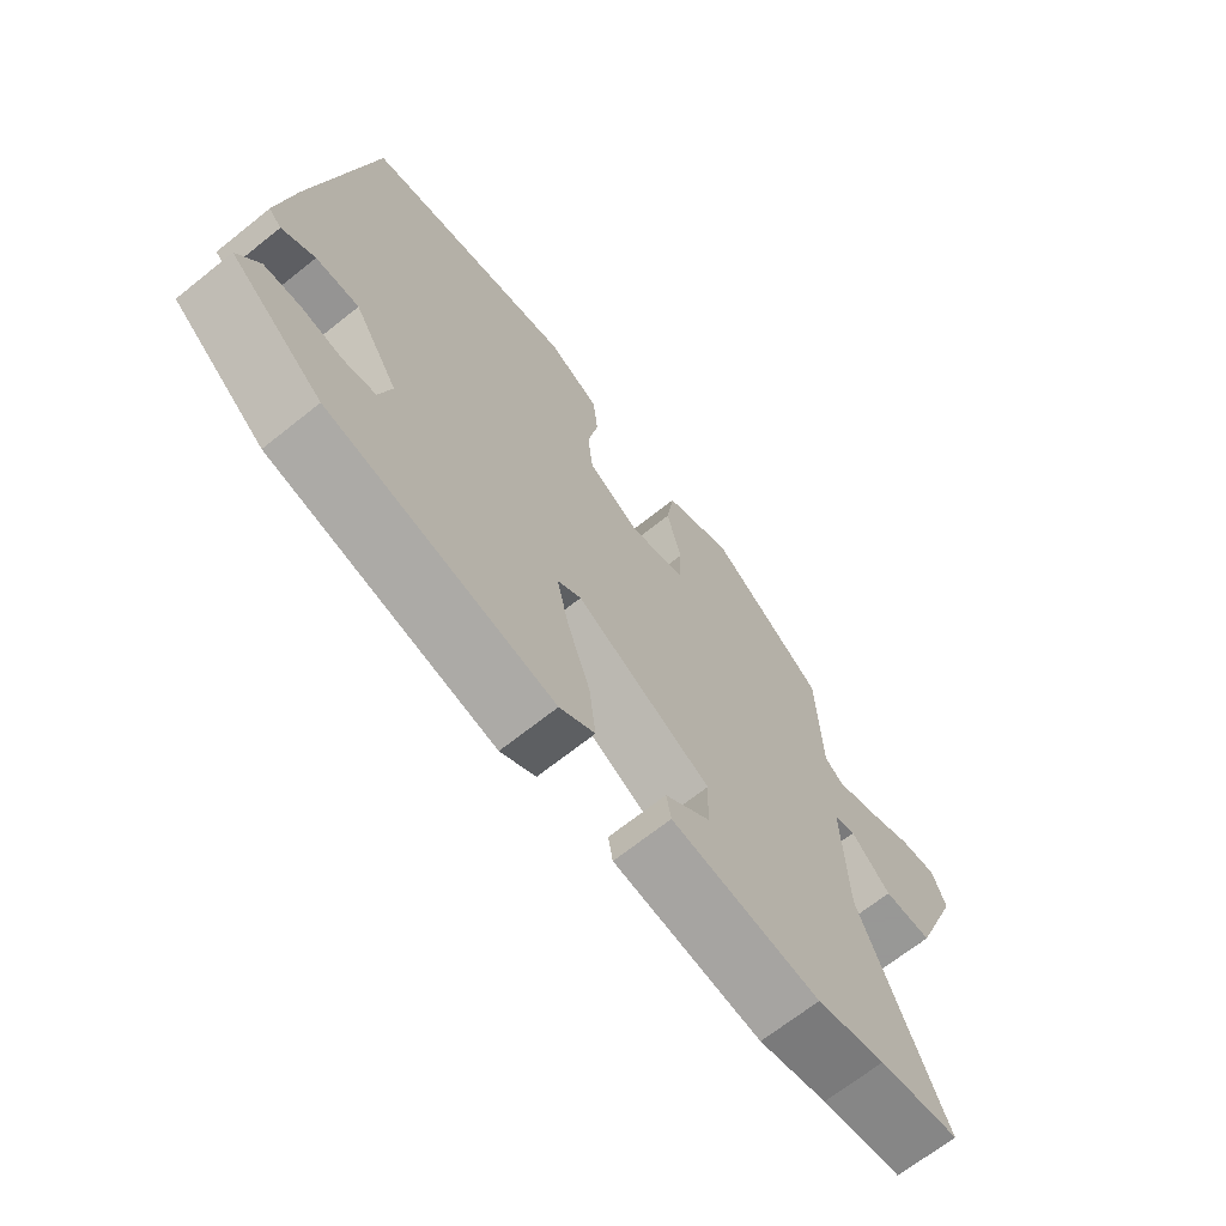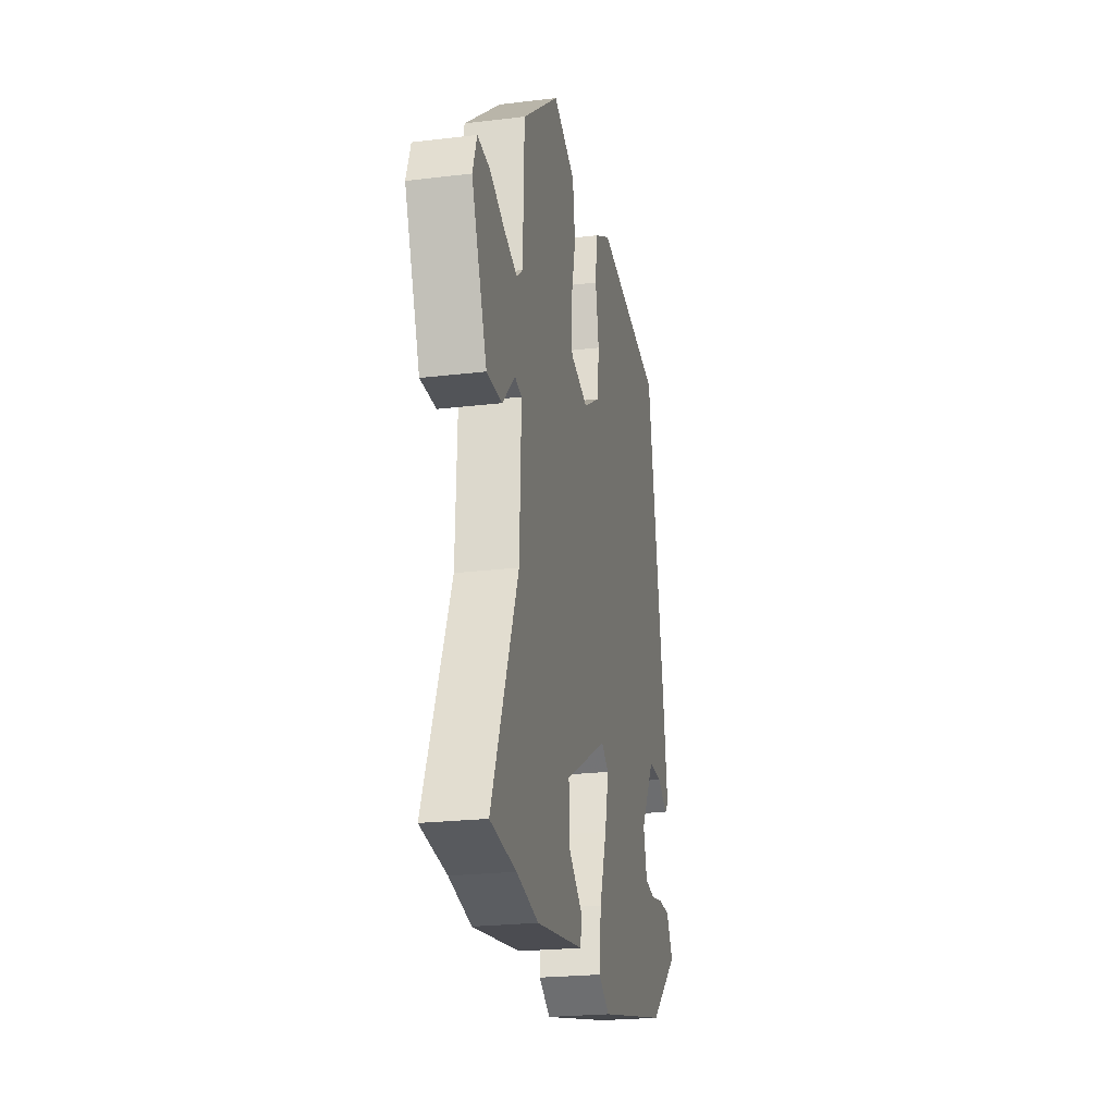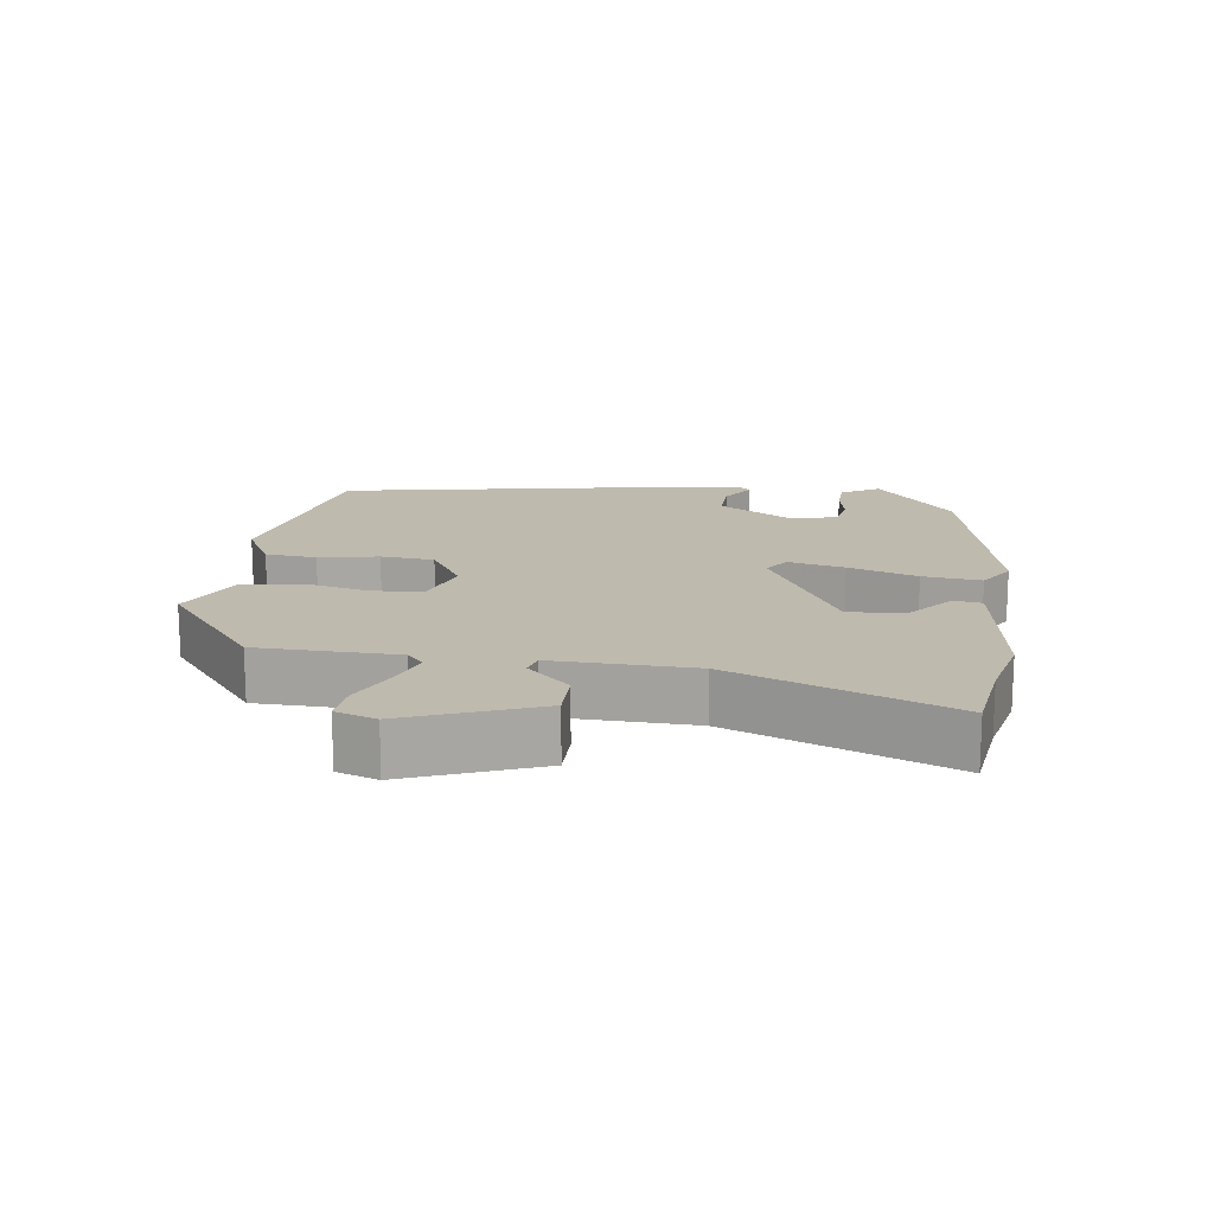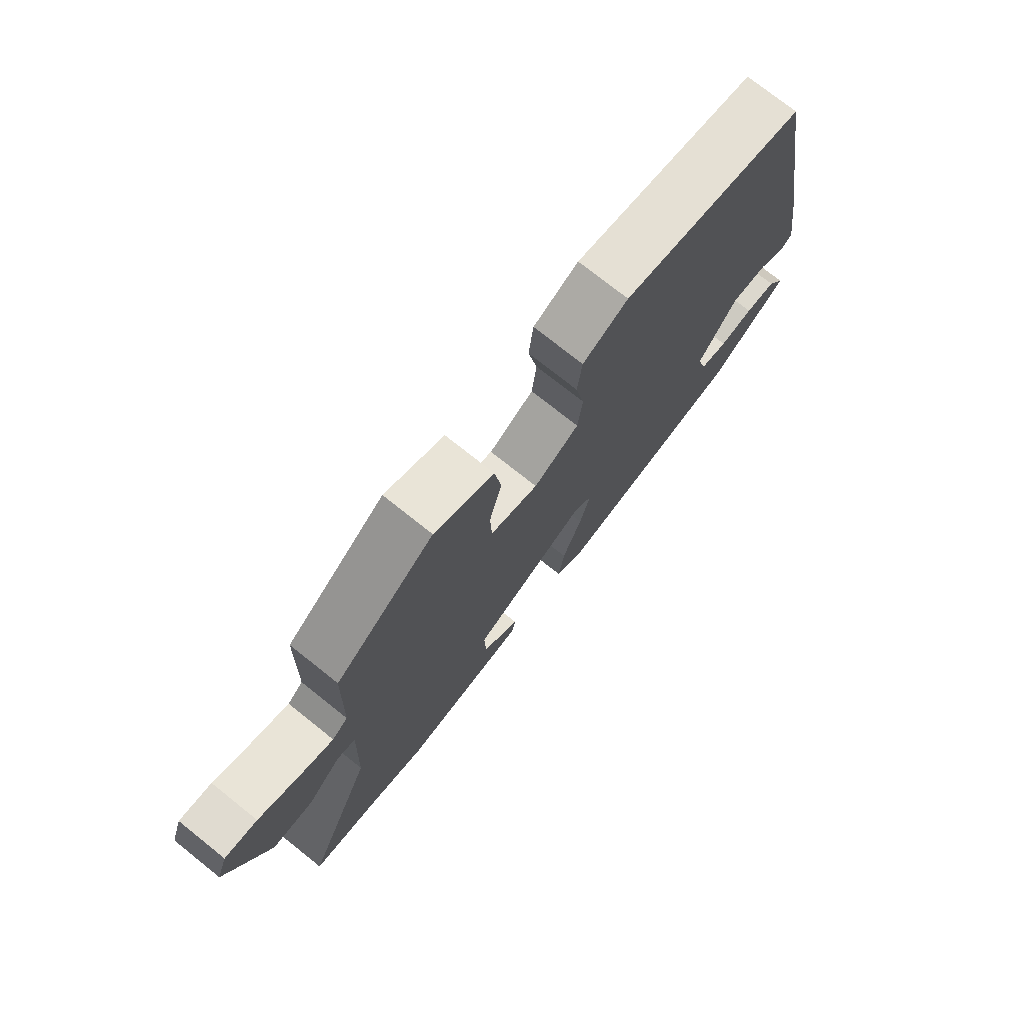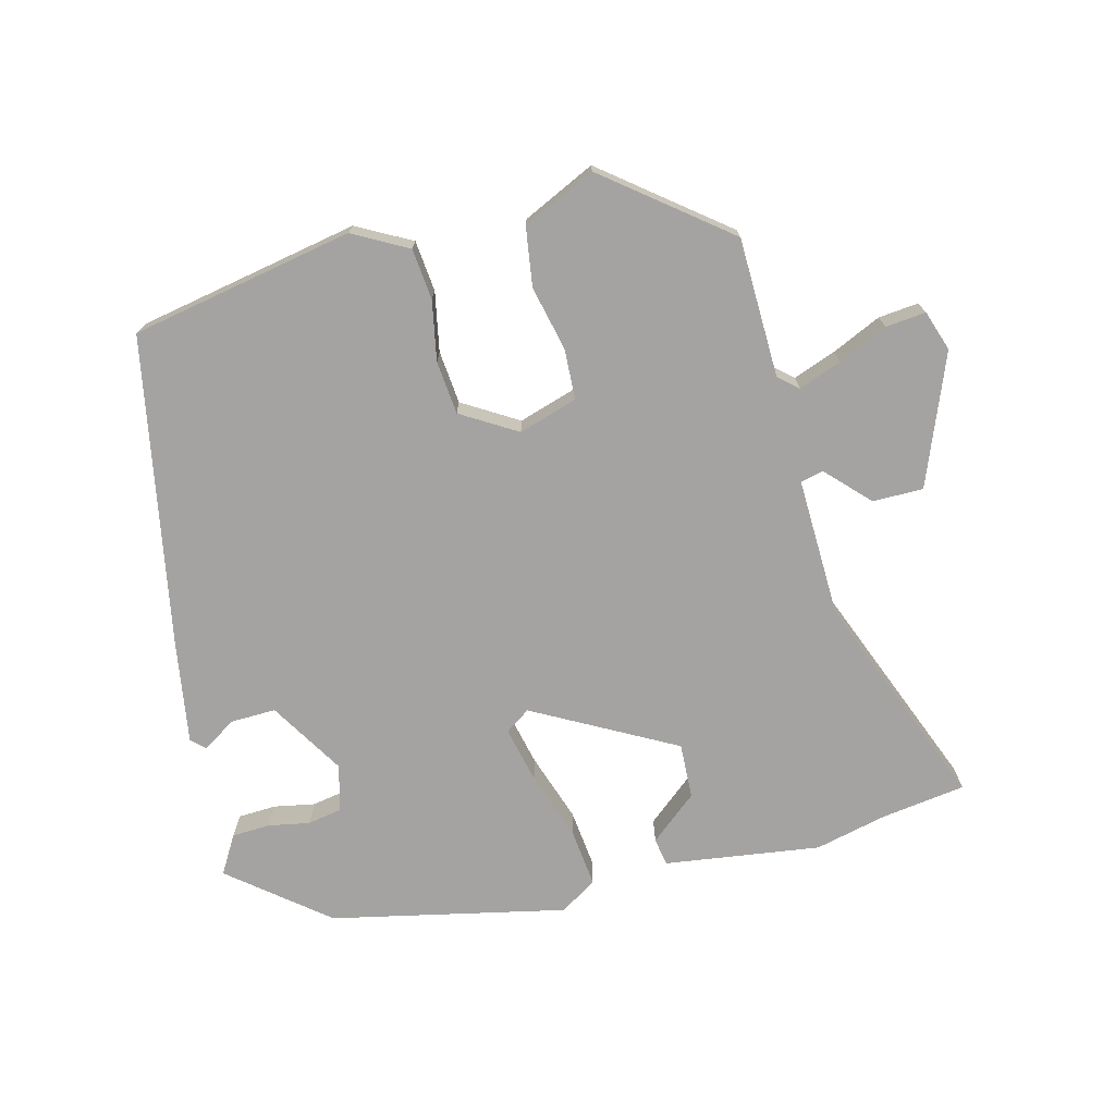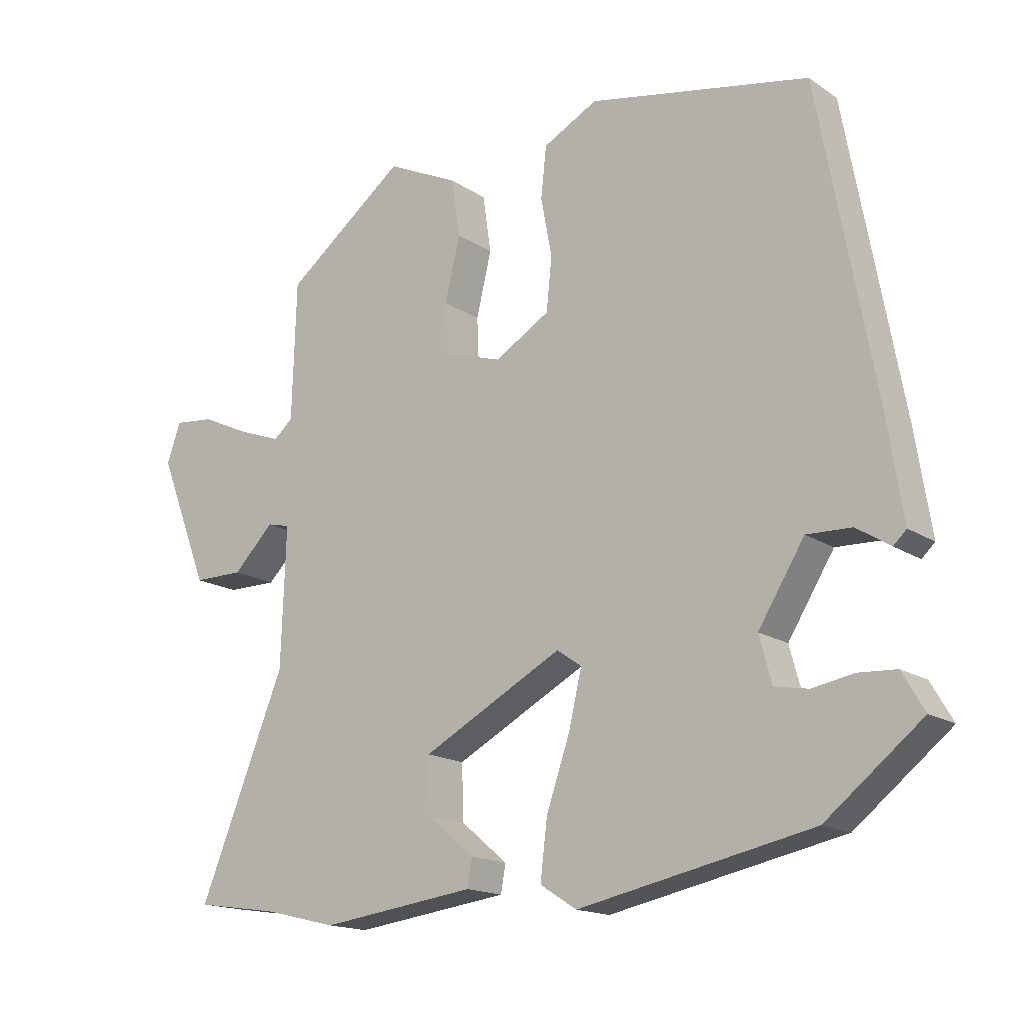
<metadata>
{"format":"obj","ext":"obj","renderer":"f3d","projection":"perspective","resolution":1024,"background":"white","views":[{"elev":-68.4,"azim":-51.4,"up":"+Z"},{"elev":-22.9,"azim":101.6,"up":"+Z"},{"elev":15.7,"azim":97.4,"up":"+Y"},{"elev":75.3,"azim":128.5,"up":"+Z"},{"elev":-73.1,"azim":14.1,"up":"+Y"},{"elev":-16.2,"azim":-143.3,"up":"+Z"}]}
</metadata>
<code>
v -0.36 0.07 -0.465
v -0.499 0.07 -0.354
v -0.467 0.07 -0.299
v -0.412 0.07 -0.296
v -0.352 0.07 -0.307
v -0.303 0.07 -0.298
v -0.285 0.07 -0.231
v -0.352 0.07 -0.123
v -0.417 0.07 -0.125
v -0.466 0.07 -0.156
v -0.485 0.07 -0.138
v -0.462 0.07 0.011
v -0.381 0.07 0.457
v -0.06 0.07 0.519
v 0.019 0.07 0.477
v 0.027 0.07 0.403
v 0.011 0.07 0.317
v 0.019 0.07 0.24
v 0.099 0.07 0.192
v 0.184 0.07 0.219
v 0.187 0.07 0.292
v 0.165 0.07 0.385
v 0.177 0.07 0.469
v 0.282 0.07 0.519
v 0.457 0.07 0.383
v 0.463 0.07 0.182
v 0.491 0.07 0.158
v 0.553 0.07 0.181
v 0.624 0.07 0.214
v 0.682 0.07 0.22
v 0.702 0.07 0.162
v 0.629 0.07 -0.026
v 0.556 0.07 -0.026
v 0.497 0.07 0.034
v 0.464 0.07 0.026
v 0.471 0.07 -0.176
v 0.596 0.07 -0.486
v 0.474 0.07 -0.504
v 0.37 0.07 -0.529
v 0.145 0.07 -0.499
v 0.138 0.07 -0.459
v 0.206 0.07 -0.402
v 0.209 0.07 -0.322
v 0.005 0.07 -0.213
v -0.031 0.07 -0.238
v -0.012 0.07 -0.319
v 0.022 0.07 -0.418
v 0.032 0.07 -0.502
v -0.021 0.07 -0.536
v -0.36 0 -0.465
v -0.499 0 -0.354
v -0.467 0 -0.299
v -0.412 0 -0.296
v -0.352 0 -0.307
v -0.303 0 -0.298
v -0.285 0 -0.231
v -0.352 0 -0.123
v -0.417 0 -0.125
v -0.466 0 -0.156
v -0.485 0 -0.138
v -0.462 0 0.011
v -0.381 0 0.457
v -0.06 0 0.519
v 0.019 0 0.477
v 0.027 0 0.403
v 0.011 0 0.317
v 0.019 0 0.24
v 0.099 0 0.192
v 0.184 0 0.219
v 0.187 0 0.292
v 0.165 0 0.385
v 0.177 0 0.469
v 0.282 0 0.519
v 0.457 0 0.383
v 0.463 0 0.182
v 0.491 0 0.158
v 0.553 0 0.181
v 0.624 0 0.214
v 0.682 0 0.22
v 0.702 0 0.162
v 0.629 0 -0.026
v 0.556 0 -0.026
v 0.497 0 0.034
v 0.464 0 0.026
v 0.471 0 -0.176
v 0.596 0 -0.486
v 0.474 0 -0.504
v 0.37 0 -0.529
v 0.145 0 -0.499
v 0.138 0 -0.459
v 0.206 0 -0.402
v 0.209 0 -0.322
v 0.005 0 -0.213
v -0.031 0 -0.238
v -0.012 0 -0.319
v 0.022 0 -0.418
v 0.032 0 -0.502
v -0.021 0 -0.536
f 46 47 48 49
f 45 46 49 1
f 44 45 1 2
f 39 40 41 42
f 38 39 42 43
f 36 37 38 43
f 35 36 43 44
f 31 32 33 34
f 31 34 35
f 28 29 30 31
f 27 28 31 35
f 26 27 35 44
f 21 22 23 24
f 20 21 24 25
f 14 15 16 17
f 14 17 18
f 13 14 18
f 12 13 18 19
f 9 10 11 12
f 8 9 12 19
f 2 3 4 5
f 2 5 6
f 44 2 6
f 20 25 26 44
f 20 44 6 7
f 7 8 19 20
f 98 97 96 95
f 50 98 95 94
f 51 50 94 93
f 91 90 89 88
f 92 91 88 87
f 92 87 86 85
f 93 92 85 84
f 83 82 81 80
f 84 83 80
f 80 79 78 77
f 84 80 77 76
f 93 84 76 75
f 73 72 71 70
f 74 73 70 69
f 66 65 64 63
f 67 66 63
f 67 63 62
f 68 67 62 61
f 61 60 59 58
f 68 61 58 57
f 54 53 52 51
f 55 54 51
f 55 51 93
f 93 75 74 69
f 56 55 93 69
f 69 68 57 56
f 1 50 51 2
f 2 51 52 3
f 3 52 53 4
f 4 53 54 5
f 5 54 55 6
f 6 55 56 7
f 7 56 57 8
f 8 57 58 9
f 9 58 59 10
f 10 59 60 11
f 11 60 61 12
f 12 61 62 13
f 13 62 63 14
f 14 63 64 15
f 15 64 65 16
f 16 65 66 17
f 17 66 67 18
f 18 67 68 19
f 19 68 69 20
f 20 69 70 21
f 21 70 71 22
f 22 71 72 23
f 23 72 73 24
f 24 73 74 25
f 25 74 75 26
f 26 75 76 27
f 27 76 77 28
f 28 77 78 29
f 29 78 79 30
f 30 79 80 31
f 31 80 81 32
f 32 81 82 33
f 33 82 83 34
f 34 83 84 35
f 35 84 85 36
f 36 85 86 37
f 37 86 87 38
f 38 87 88 39
f 39 88 89 40
f 40 89 90 41
f 41 90 91 42
f 42 91 92 43
f 43 92 93 44
f 44 93 94 45
f 45 94 95 46
f 46 95 96 47
f 47 96 97 48
f 48 97 98 49
f 49 98 50 1

</code>
